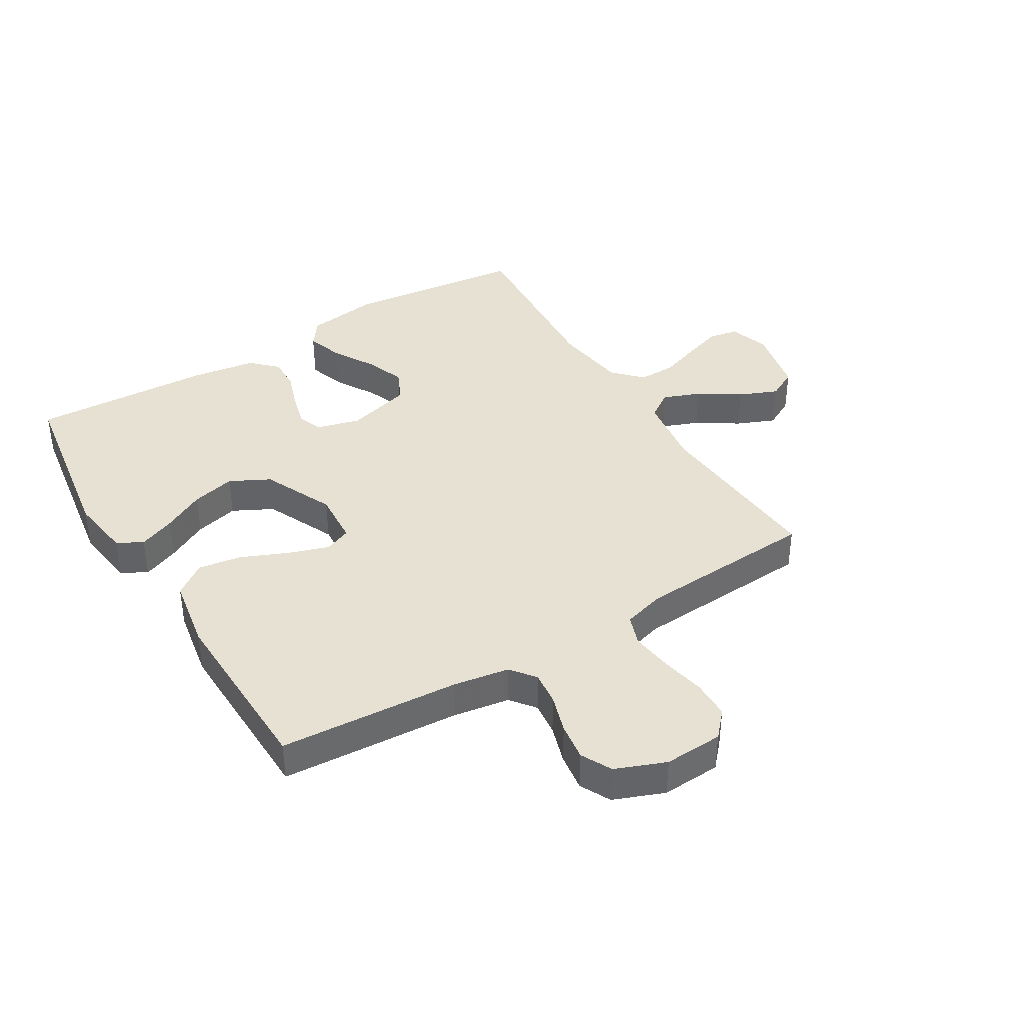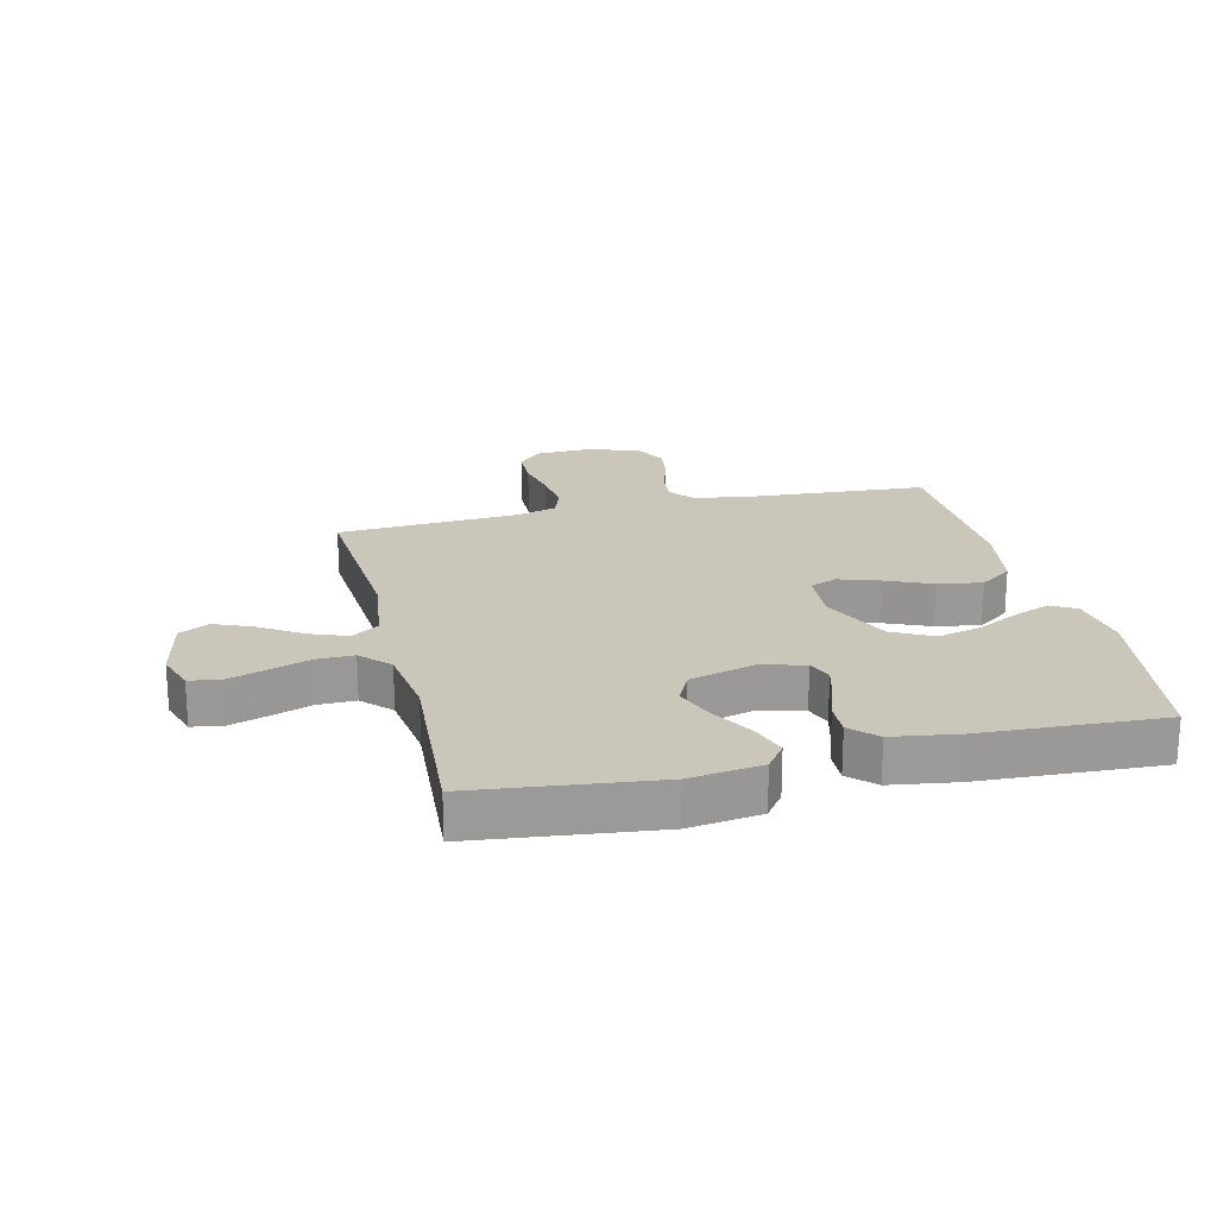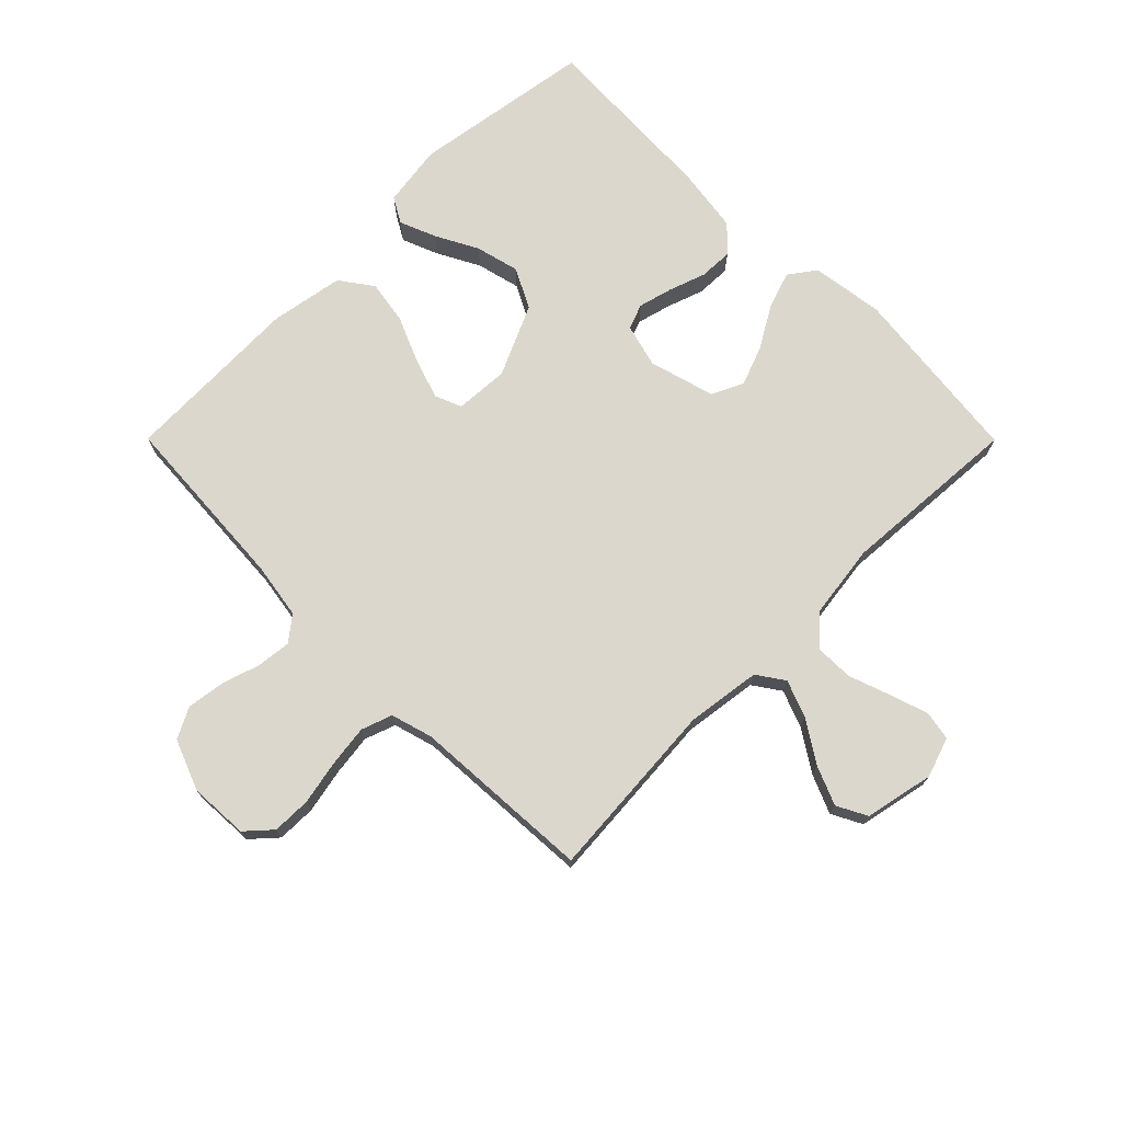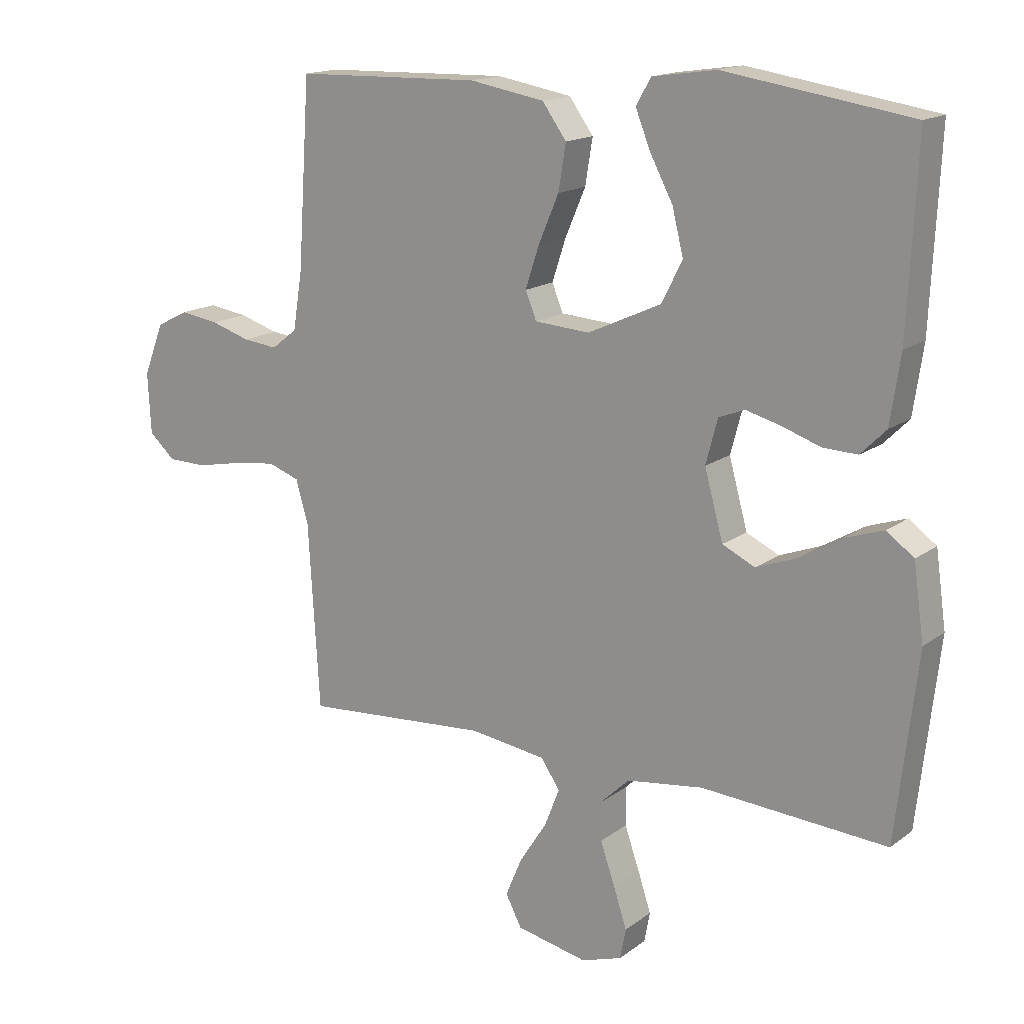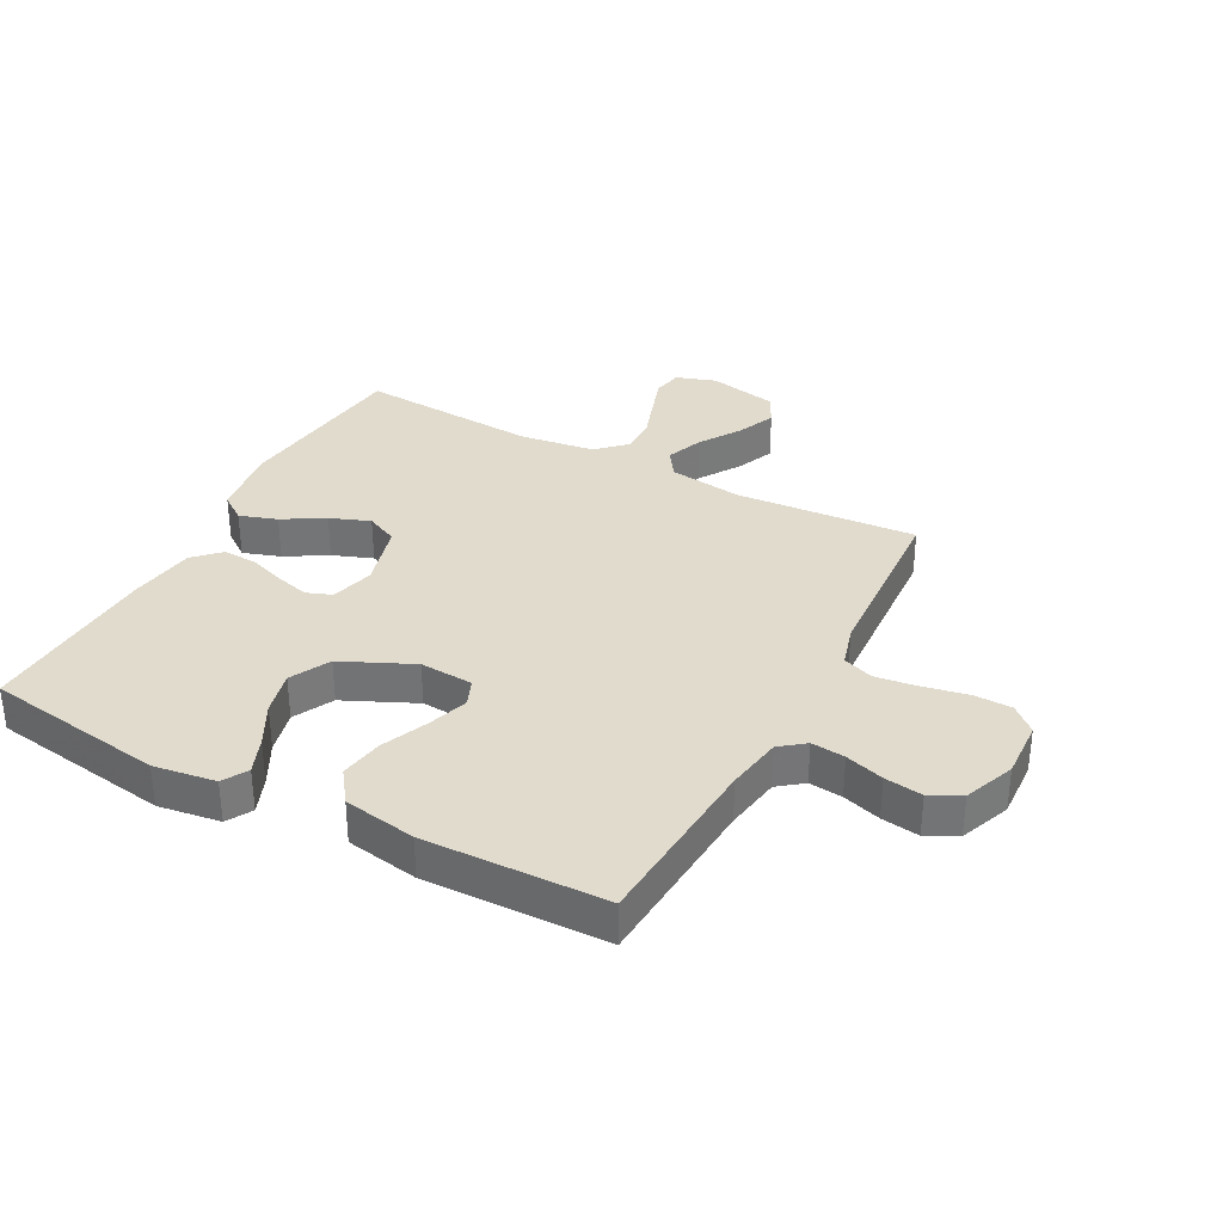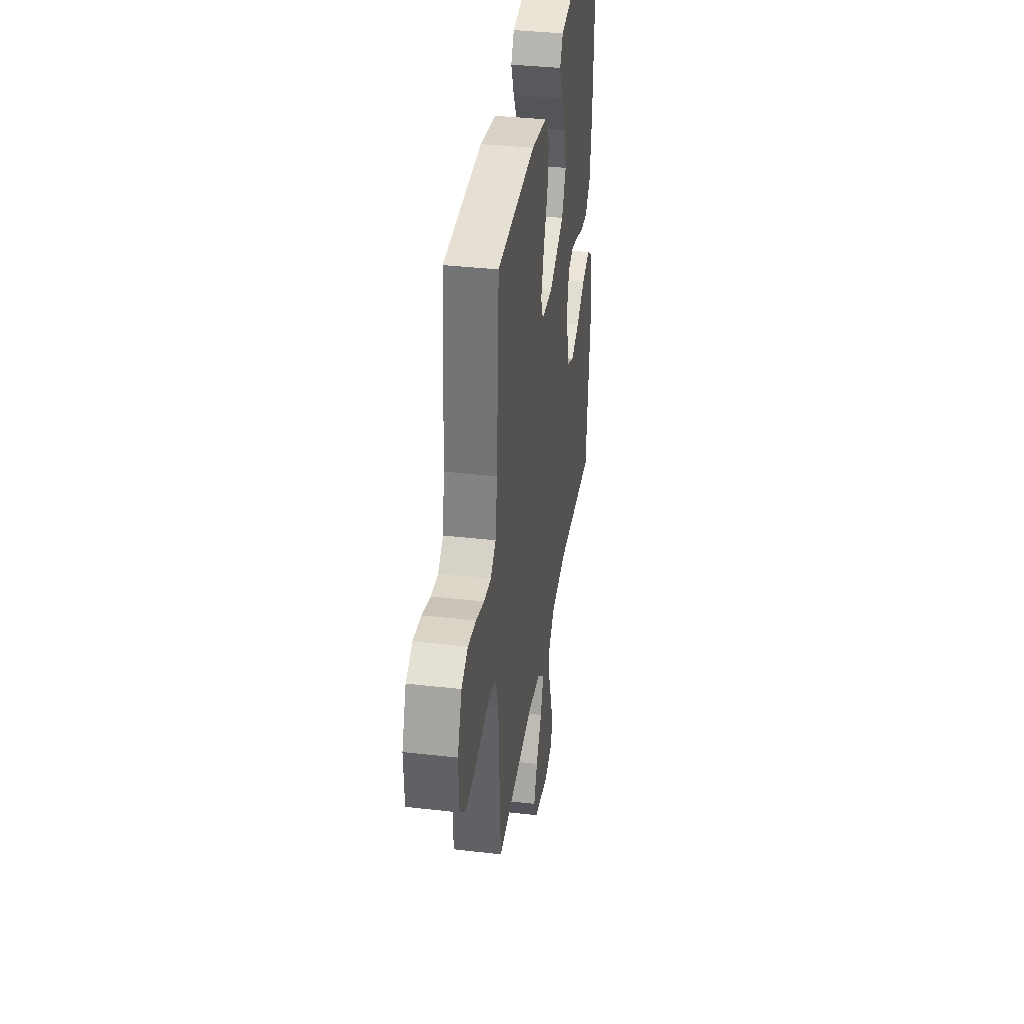
<metadata>
{"format":"obj","ext":"obj","renderer":"f3d","projection":"perspective","resolution":1024,"background":"white","views":[{"elev":39.4,"azim":58.8,"up":"+Y"},{"elev":21.2,"azim":-103.4,"up":"+Y"},{"elev":72.8,"azim":135.1,"up":"+Y"},{"elev":15.9,"azim":-145.9,"up":"+Z"},{"elev":33.8,"azim":28.0,"up":"+Y"},{"elev":36.7,"azim":98.5,"up":"+Z"}]}
</metadata>
<code>
v 0.5 0.07 -0.5
v 0.2 0.07 -0.478
v 0.077 0.07 -0.495
v 0.046 0.07 -0.54
v 0.07 0.07 -0.602
v 0.114 0.07 -0.67
v 0.141 0.07 -0.734
v 0.115 0.07 -0.784
v 0 0.07 -0.808
v -0.066 0.07 -0.786
v -0.075 0.07 -0.737
v -0.054 0.07 -0.673
v -0.03 0.07 -0.604
v -0.029 0.07 -0.542
v -0.076 0.07 -0.497
v -0.2 0.07 -0.48
v -0.5 0.07 -0.5
v -0.534 0.07 -0.2
v -0.517 0.07 -0.08
v -0.473 0.07 -0.048
v -0.411 0.07 -0.069
v -0.343 0.07 -0.109
v -0.277 0.07 -0.134
v -0.224 0.07 -0.109
v -0.194 0.07 0
v -0.213 0.07 0.072
v -0.255 0.07 0.088
v -0.312 0.07 0.073
v -0.373 0.07 0.052
v -0.429 0.07 0.05
v -0.47 0.07 0.091
v -0.486 0.07 0.2
v -0.5 0.07 0.5
v -0.2 0.07 0.546
v -0.097 0.07 0.531
v -0.073 0.07 0.489
v -0.097 0.07 0.429
v -0.134 0.07 0.359
v -0.152 0.07 0.286
v -0.118 0.07 0.22
v 0 0.07 0.166
v 0.089 0.07 0.172
v 0.107 0.07 0.216
v 0.085 0.07 0.283
v 0.052 0.07 0.36
v 0.04 0.07 0.433
v 0.079 0.07 0.487
v 0.2 0.07 0.508
v 0.5 0.07 0.5
v 0.52 0.07 0.2
v 0.535 0.07 0.107
v 0.576 0.07 0.075
v 0.632 0.07 0.081
v 0.696 0.07 0.101
v 0.759 0.07 0.11
v 0.81 0.07 0.084
v 0.843 0.07 0
v 0.838 0.07 -0.098
v 0.796 0.07 -0.136
v 0.732 0.07 -0.137
v 0.658 0.07 -0.122
v 0.589 0.07 -0.113
v 0.538 0.07 -0.131
v 0.518 0.07 -0.2
v 0.5 0 -0.5
v 0.2 0 -0.478
v 0.077 0 -0.495
v 0.046 0 -0.54
v 0.07 0 -0.602
v 0.114 0 -0.67
v 0.141 0 -0.734
v 0.115 0 -0.784
v 0 0 -0.808
v -0.066 0 -0.786
v -0.075 0 -0.737
v -0.054 0 -0.673
v -0.03 0 -0.604
v -0.029 0 -0.542
v -0.076 0 -0.497
v -0.2 0 -0.48
v -0.5 0 -0.5
v -0.534 0 -0.2
v -0.517 0 -0.08
v -0.473 0 -0.048
v -0.411 0 -0.069
v -0.343 0 -0.109
v -0.277 0 -0.134
v -0.224 0 -0.109
v -0.194 0 0
v -0.213 0 0.072
v -0.255 0 0.088
v -0.312 0 0.073
v -0.373 0 0.052
v -0.429 0 0.05
v -0.47 0 0.091
v -0.486 0 0.2
v -0.5 0 0.5
v -0.2 0 0.546
v -0.097 0 0.531
v -0.073 0 0.489
v -0.097 0 0.429
v -0.134 0 0.359
v -0.152 0 0.286
v -0.118 0 0.22
v 0 0 0.166
v 0.089 0 0.172
v 0.107 0 0.216
v 0.085 0 0.283
v 0.052 0 0.36
v 0.04 0 0.433
v 0.079 0 0.487
v 0.2 0 0.508
v 0.5 0 0.5
v 0.52 0 0.2
v 0.535 0 0.107
v 0.576 0 0.075
v 0.632 0 0.081
v 0.696 0 0.101
v 0.759 0 0.11
v 0.81 0 0.084
v 0.843 0 0
v 0.838 0 -0.098
v 0.796 0 -0.136
v 0.732 0 -0.137
v 0.658 0 -0.122
v 0.589 0 -0.113
v 0.538 0 -0.131
v 0.518 0 -0.2
f 58 59 60 61
f 58 61 62
f 57 58 62
f 56 57 62 63
f 53 54 55 56
f 52 53 56 63
f 47 48 49 50
f 47 50 51
f 44 45 46 47
f 43 44 47 51
f 42 43 51 52
f 35 36 37 38
f 35 38 39
f 34 35 39
f 33 34 39
f 32 33 39 40
f 28 29 30 31
f 27 28 31 32
f 26 27 32 40
f 19 20 21 22
f 19 22 23
f 16 17 18 19
f 15 16 19 23
f 14 15 23 24
f 10 11 12 13
f 8 9 10 13
f 8 13 14
f 5 6 7 8
f 4 5 8 14
f 3 4 14 24
f 64 1 2
f 41 42 52 63
f 25 26 40 41
f 25 41 63 64
f 24 25 64
f 2 3 24 64
f 125 124 123 122
f 126 125 122
f 126 122 121
f 127 126 121 120
f 120 119 118 117
f 127 120 117 116
f 114 113 112 111
f 115 114 111
f 111 110 109 108
f 115 111 108 107
f 116 115 107 106
f 102 101 100 99
f 103 102 99
f 103 99 98
f 103 98 97
f 104 103 97 96
f 95 94 93 92
f 96 95 92 91
f 104 96 91 90
f 86 85 84 83
f 87 86 83
f 83 82 81 80
f 87 83 80 79
f 88 87 79 78
f 77 76 75 74
f 77 74 73 72
f 78 77 72
f 72 71 70 69
f 78 72 69 68
f 88 78 68 67
f 66 65 128
f 127 116 106 105
f 105 104 90 89
f 128 127 105 89
f 128 89 88
f 128 88 67 66
f 1 65 66 2
f 2 66 67 3
f 3 67 68 4
f 4 68 69 5
f 5 69 70 6
f 6 70 71 7
f 7 71 72 8
f 8 72 73 9
f 9 73 74 10
f 10 74 75 11
f 11 75 76 12
f 12 76 77 13
f 13 77 78 14
f 14 78 79 15
f 15 79 80 16
f 16 80 81 17
f 17 81 82 18
f 18 82 83 19
f 19 83 84 20
f 20 84 85 21
f 21 85 86 22
f 22 86 87 23
f 23 87 88 24
f 24 88 89 25
f 25 89 90 26
f 26 90 91 27
f 27 91 92 28
f 28 92 93 29
f 29 93 94 30
f 30 94 95 31
f 31 95 96 32
f 32 96 97 33
f 33 97 98 34
f 34 98 99 35
f 35 99 100 36
f 36 100 101 37
f 37 101 102 38
f 38 102 103 39
f 39 103 104 40
f 40 104 105 41
f 41 105 106 42
f 42 106 107 43
f 43 107 108 44
f 44 108 109 45
f 45 109 110 46
f 46 110 111 47
f 47 111 112 48
f 48 112 113 49
f 49 113 114 50
f 50 114 115 51
f 51 115 116 52
f 52 116 117 53
f 53 117 118 54
f 54 118 119 55
f 55 119 120 56
f 56 120 121 57
f 57 121 122 58
f 58 122 123 59
f 59 123 124 60
f 60 124 125 61
f 61 125 126 62
f 62 126 127 63
f 63 127 128 64
f 64 128 65 1

</code>
